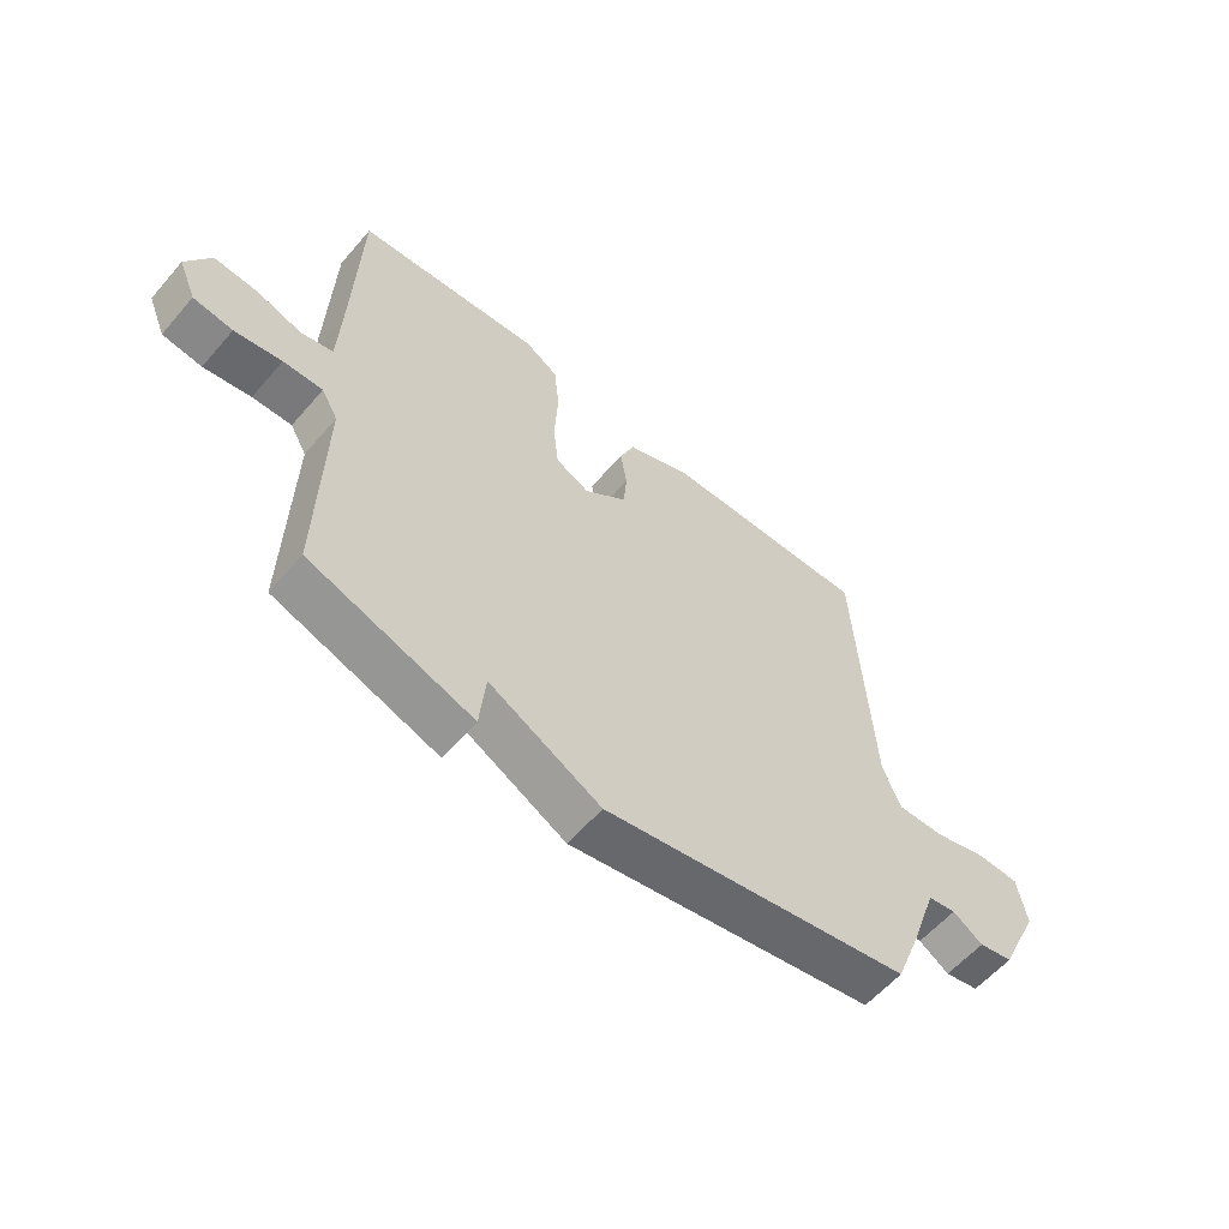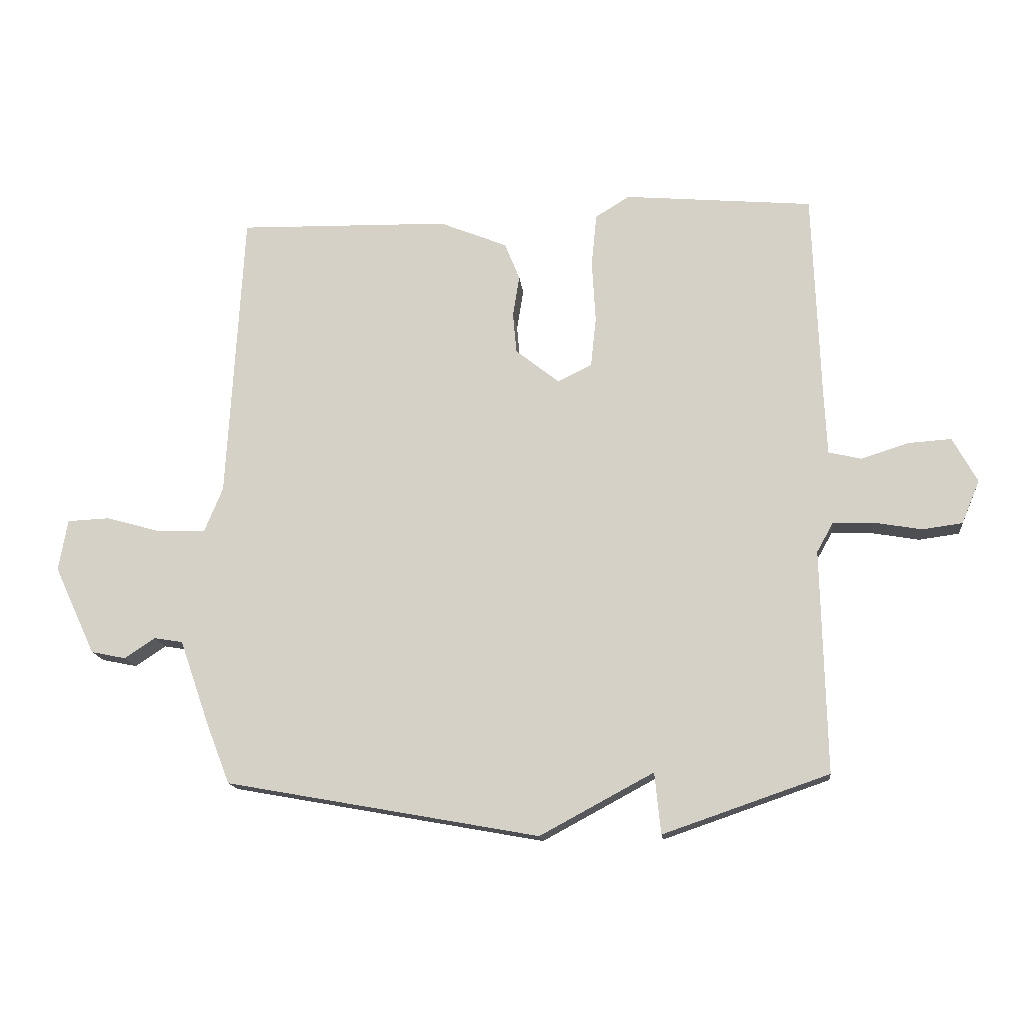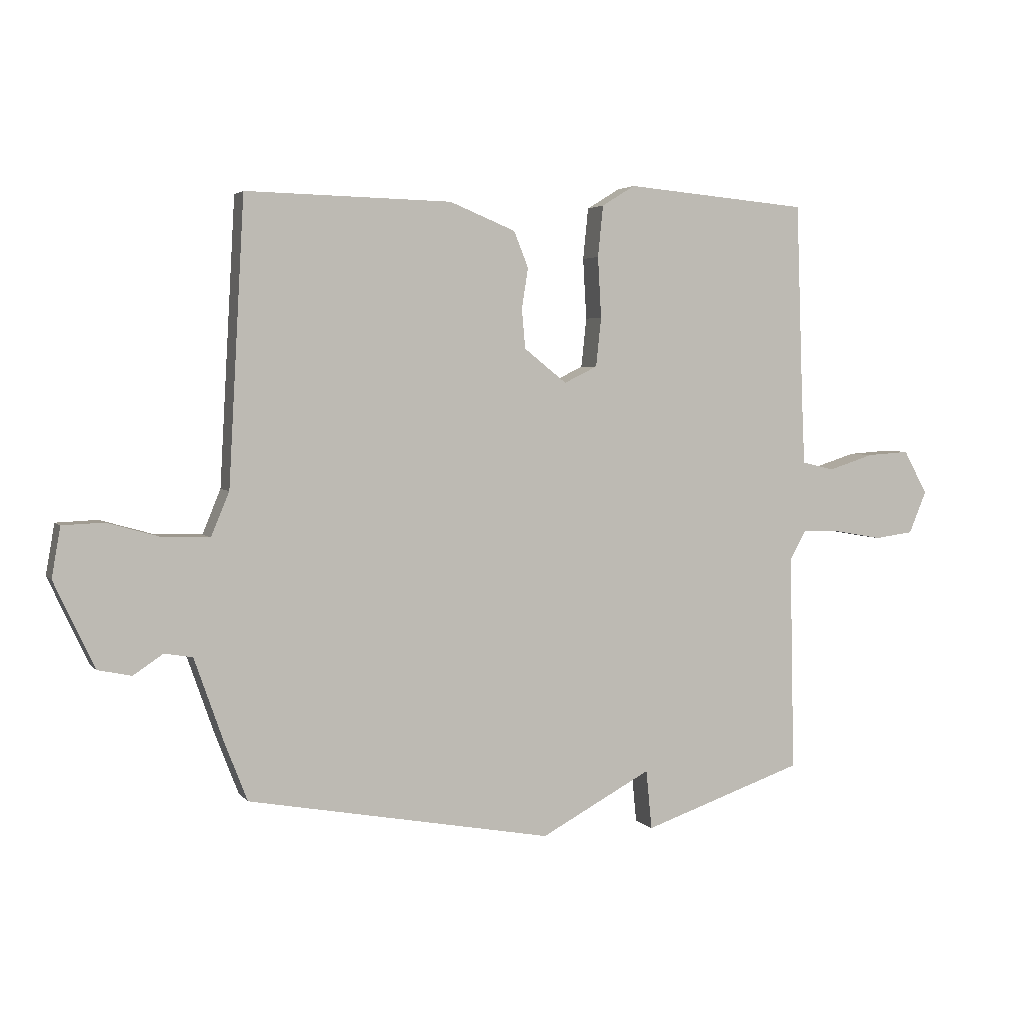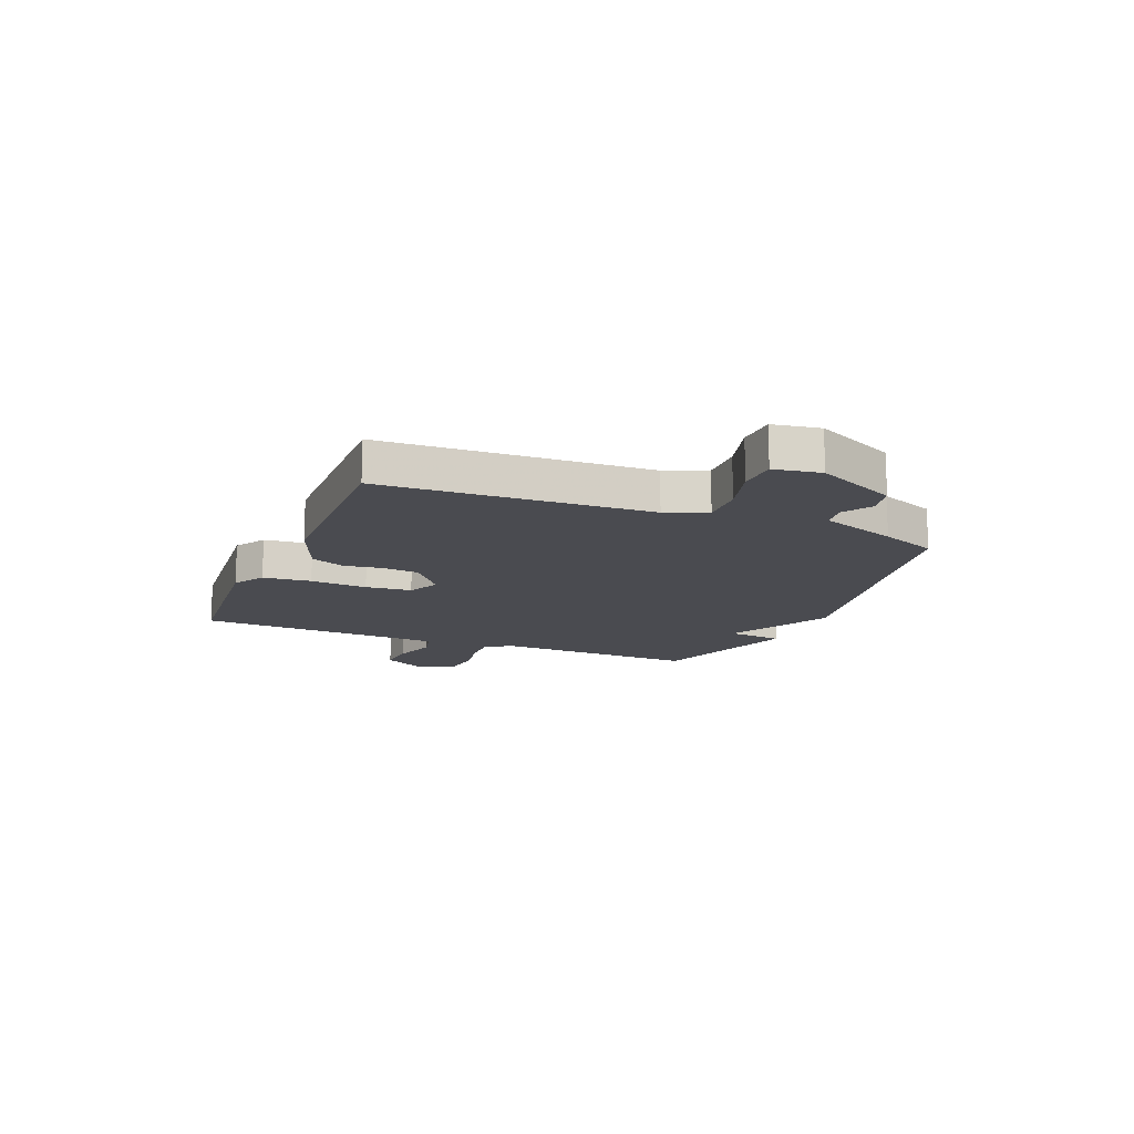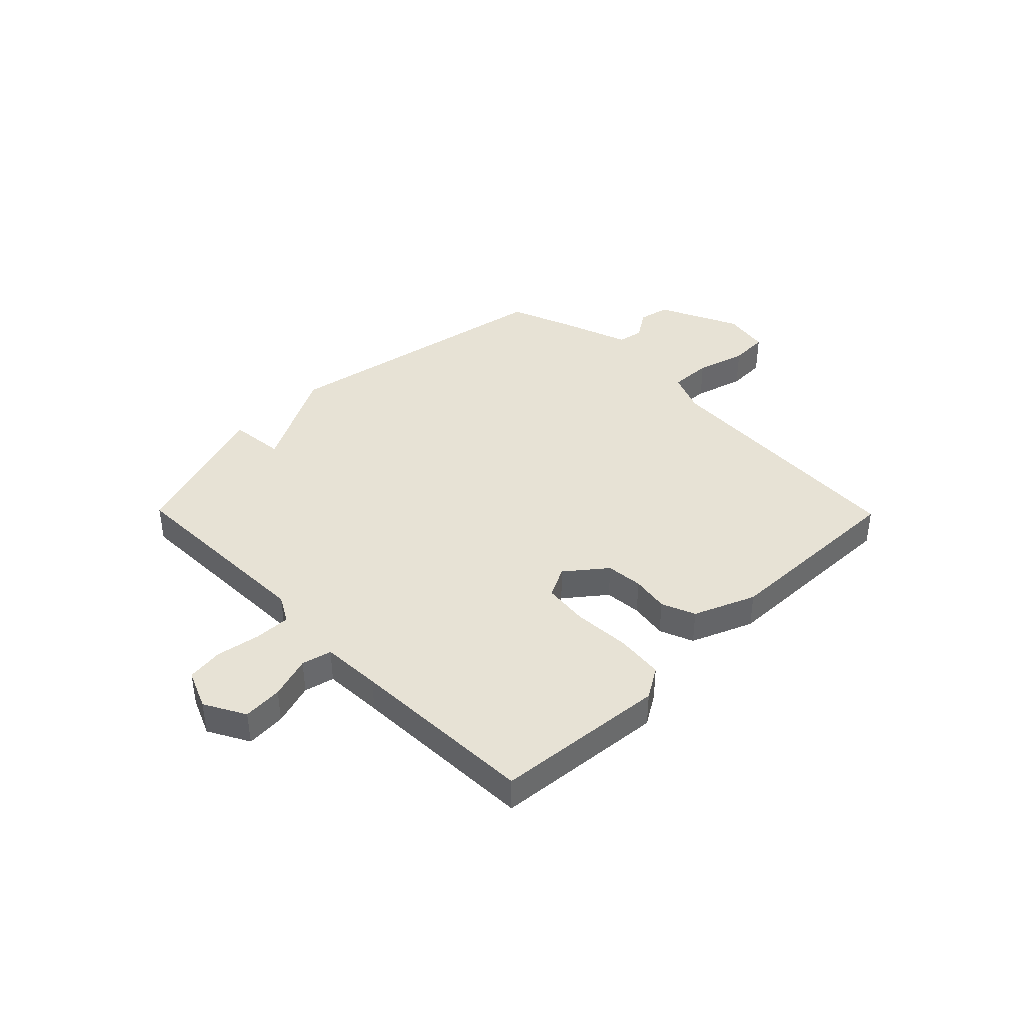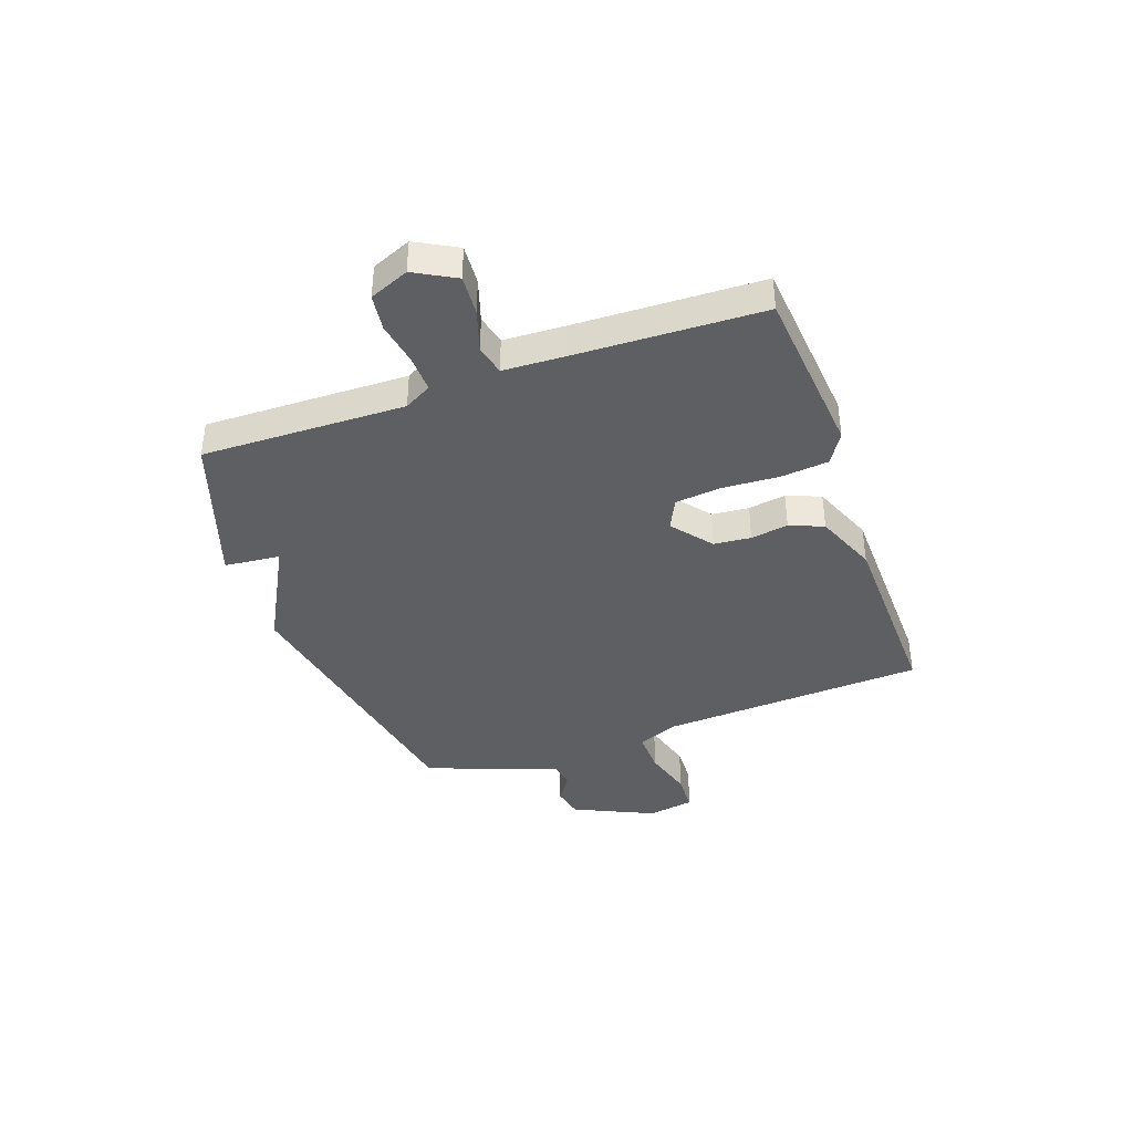
<metadata>
{"format":"obj","ext":"obj","renderer":"f3d","projection":"perspective","resolution":1024,"background":"white","views":[{"elev":-58.8,"azim":-40.4,"up":"+Z"},{"elev":-15.2,"azim":-173.9,"up":"+Z"},{"elev":3.5,"azim":160.5,"up":"+Z"},{"elev":-14.5,"azim":67.5,"up":"+Y"},{"elev":40.2,"azim":-44.5,"up":"+Y"},{"elev":-39.5,"azim":-70.4,"up":"+Y"}]}
</metadata>
<code>
v -0.5 0.07 0.5
v -0.185 0.07 0.528
v -0.128 0.07 0.493
v -0.119 0.07 0.405
v -0.125 0.07 0.301
v -0.116 0.07 0.217
v -0.059 0.07 0.189
v 0.014 0.07 0.247
v 0.02 0.07 0.315
v 0.009 0.07 0.384
v 0.034 0.07 0.446
v 0.147 0.07 0.492
v 0.5 0.07 0.5
v 0.527 0.07 0.013
v 0.558 0.07 -0.062
v 0.637 0.07 -0.06
v 0.729 0.07 -0.034
v 0.8 0.07 -0.037
v 0.815 0.07 -0.123
v 0.746 0.07 -0.271
v 0.688 0.07 -0.283
v 0.637 0.07 -0.249
v 0.589 0.07 -0.257
v 0.54 0.07 -0.397
v 0.5 0.07 -0.5
v -0.023 0.07 -0.595
v -0.213 0.07 -0.493
v -0.223 0.07 -0.595
v -0.5 0.07 -0.5
v -0.492 0.07 -0.127
v -0.52 0.07 -0.077
v -0.587 0.07 -0.079
v -0.667 0.07 -0.093
v -0.734 0.07 -0.084
v -0.764 0.07 -0.012
v -0.723 0.07 0.063
v -0.65 0.07 0.058
v -0.572 0.07 0.033
v -0.517 0.07 0.046
v -0.512 0.07 0.156
v -0.5 0 0.5
v -0.185 0 0.528
v -0.128 0 0.493
v -0.119 0 0.405
v -0.125 0 0.301
v -0.116 0 0.217
v -0.059 0 0.189
v 0.014 0 0.247
v 0.02 0 0.315
v 0.009 0 0.384
v 0.034 0 0.446
v 0.147 0 0.492
v 0.5 0 0.5
v 0.527 0 0.013
v 0.558 0 -0.062
v 0.637 0 -0.06
v 0.729 0 -0.034
v 0.8 0 -0.037
v 0.815 0 -0.123
v 0.746 0 -0.271
v 0.688 0 -0.283
v 0.637 0 -0.249
v 0.589 0 -0.257
v 0.54 0 -0.397
v 0.5 0 -0.5
v -0.023 0 -0.595
v -0.213 0 -0.493
v -0.223 0 -0.595
v -0.5 0 -0.5
v -0.492 0 -0.127
v -0.52 0 -0.077
v -0.587 0 -0.079
v -0.667 0 -0.093
v -0.734 0 -0.084
v -0.764 0 -0.012
v -0.723 0 0.063
v -0.65 0 0.058
v -0.572 0 0.033
v -0.517 0 0.046
v -0.512 0 0.156
f 36 37 38
f 35 36 38
f 34 35 38
f 33 34 38
f 32 33 38
f 31 32 38 39
f 30 31 39 40
f 27 28 29 30
f 27 30 40
f 26 27 40
f 25 26 40
f 24 25 40
f 23 24 40
f 20 21 22
f 19 20 22
f 18 19 22
f 17 18 22
f 16 17 22
f 15 16 22 23
f 14 15 23 40
f 12 13 14
f 11 12 14
f 10 11 14
f 9 10 14
f 8 9 14
f 7 8 14
f 3 4 5
f 2 3 5
f 1 2 5
f 40 1 5
f 40 5 6
f 7 14 40
f 6 7 40
f 78 77 76
f 78 76 75
f 78 75 74
f 78 74 73
f 78 73 72
f 79 78 72 71
f 80 79 71 70
f 70 69 68 67
f 80 70 67
f 80 67 66
f 80 66 65
f 80 65 64
f 80 64 63
f 62 61 60
f 62 60 59
f 62 59 58
f 62 58 57
f 62 57 56
f 63 62 56 55
f 80 63 55 54
f 54 53 52
f 54 52 51
f 54 51 50
f 54 50 49
f 54 49 48
f 54 48 47
f 45 44 43
f 45 43 42
f 45 42 41
f 45 41 80
f 46 45 80
f 80 54 47
f 80 47 46
f 1 41 42 2
f 2 42 43 3
f 3 43 44 4
f 4 44 45 5
f 5 45 46 6
f 6 46 47 7
f 7 47 48 8
f 8 48 49 9
f 9 49 50 10
f 10 50 51 11
f 11 51 52 12
f 12 52 53 13
f 13 53 54 14
f 14 54 55 15
f 15 55 56 16
f 16 56 57 17
f 17 57 58 18
f 18 58 59 19
f 19 59 60 20
f 20 60 61 21
f 21 61 62 22
f 22 62 63 23
f 23 63 64 24
f 24 64 65 25
f 25 65 66 26
f 26 66 67 27
f 27 67 68 28
f 28 68 69 29
f 29 69 70 30
f 30 70 71 31
f 31 71 72 32
f 32 72 73 33
f 33 73 74 34
f 34 74 75 35
f 35 75 76 36
f 36 76 77 37
f 37 77 78 38
f 38 78 79 39
f 39 79 80 40
f 40 80 41 1

</code>
